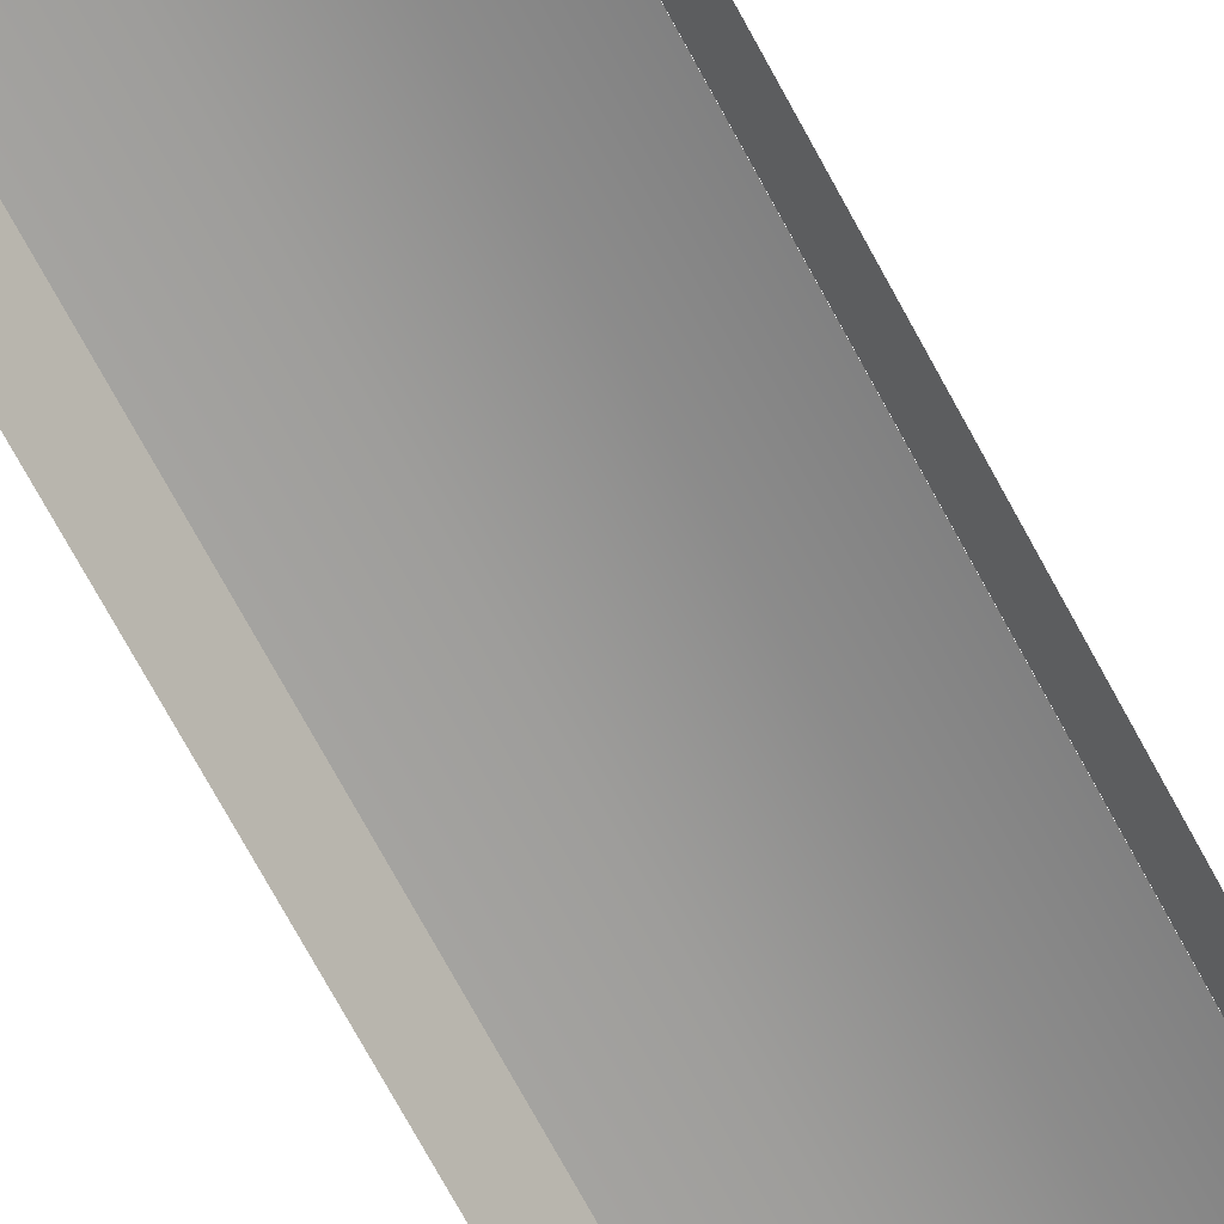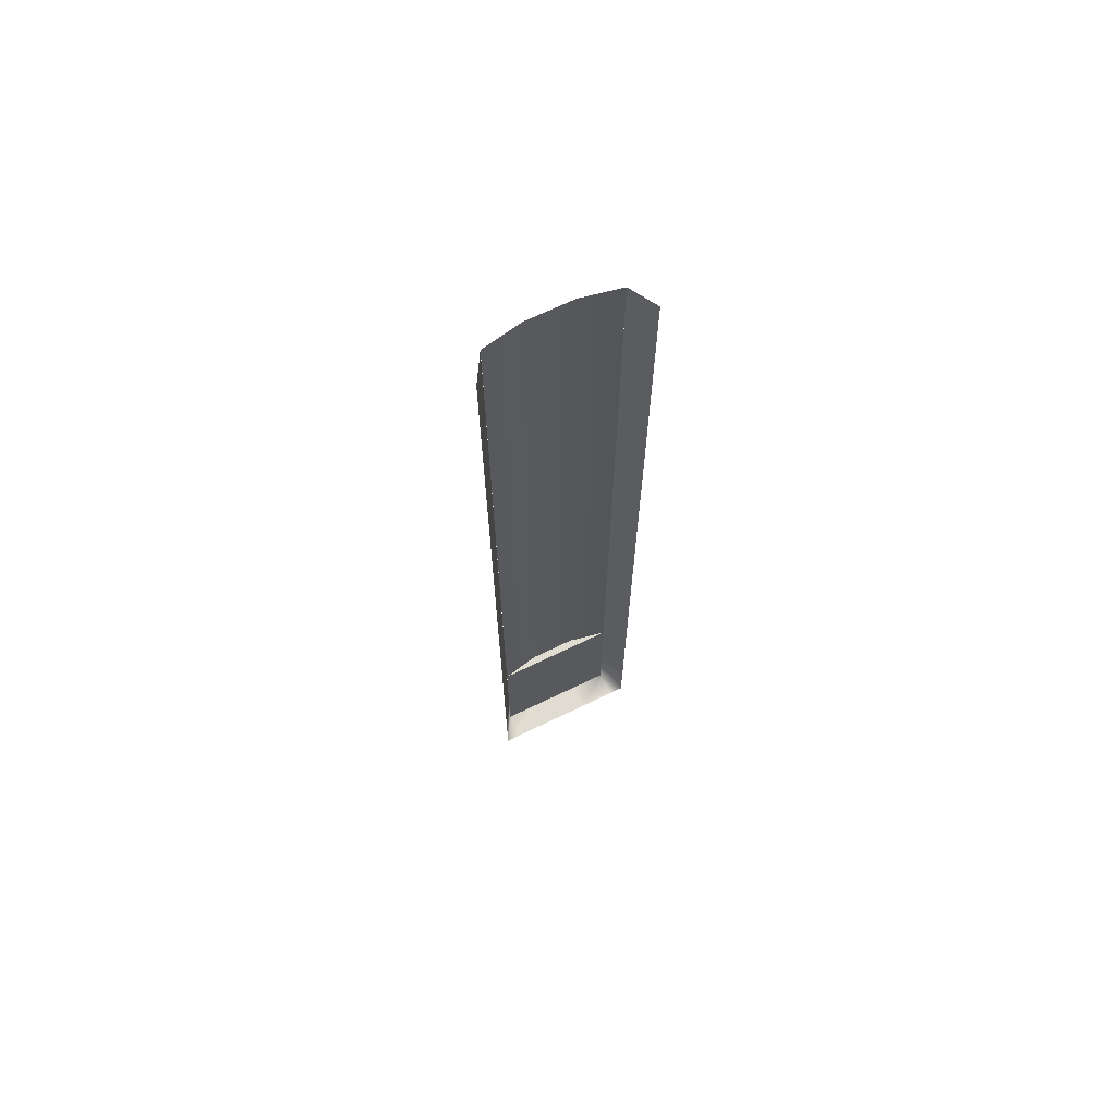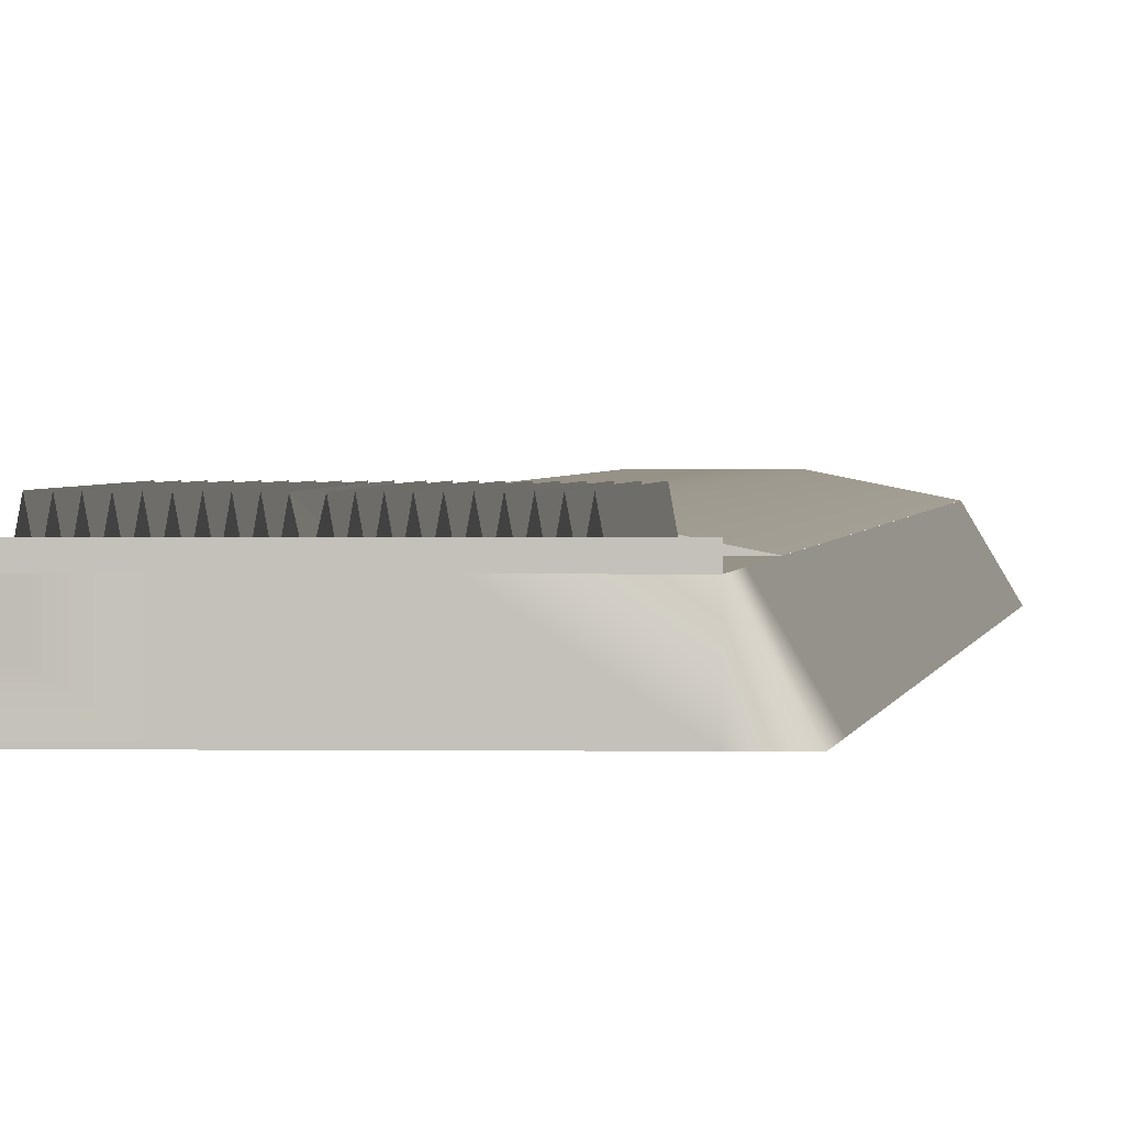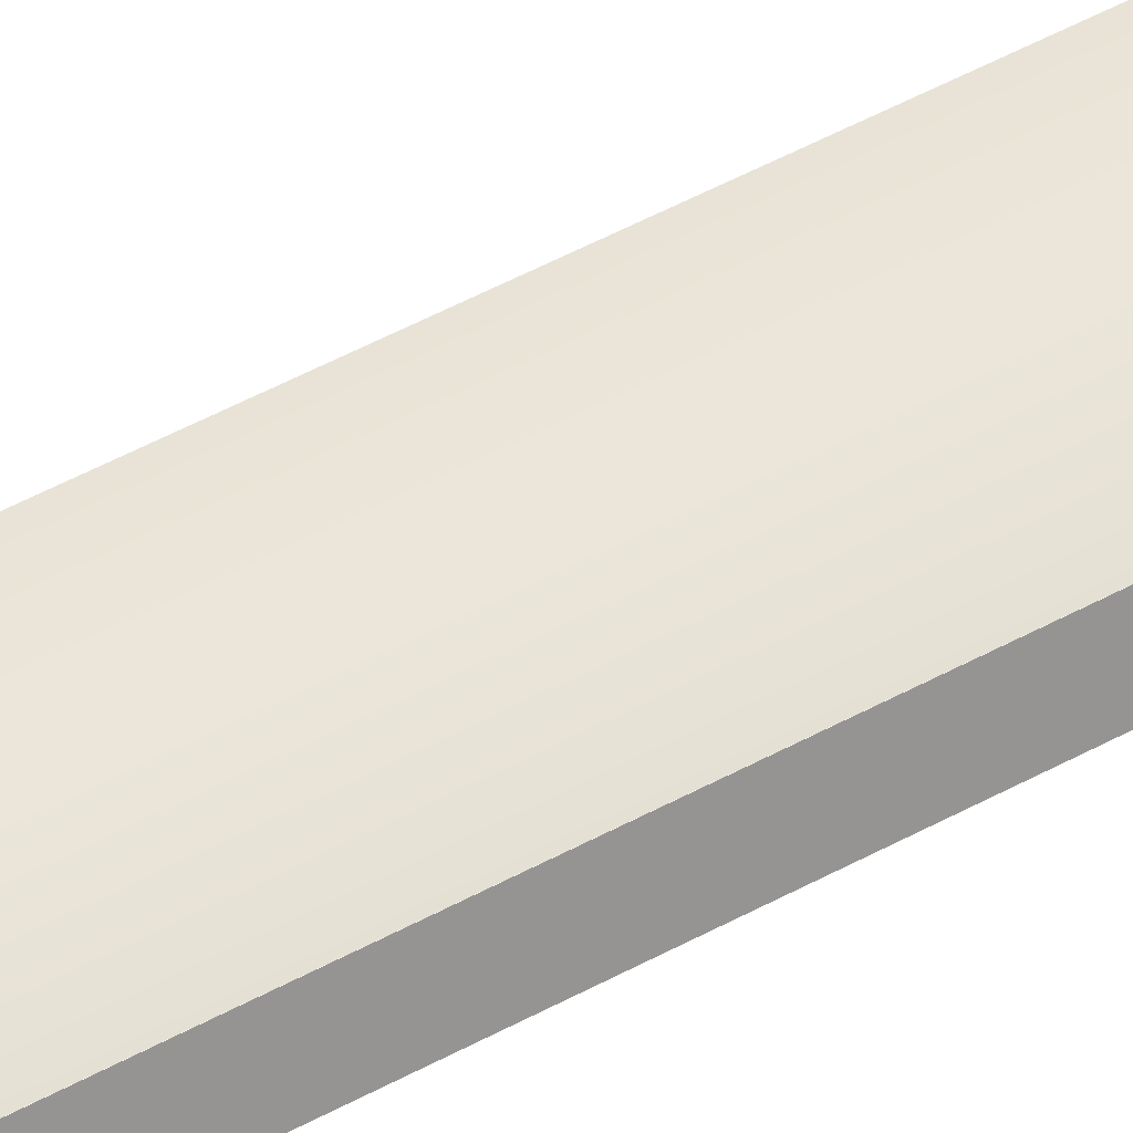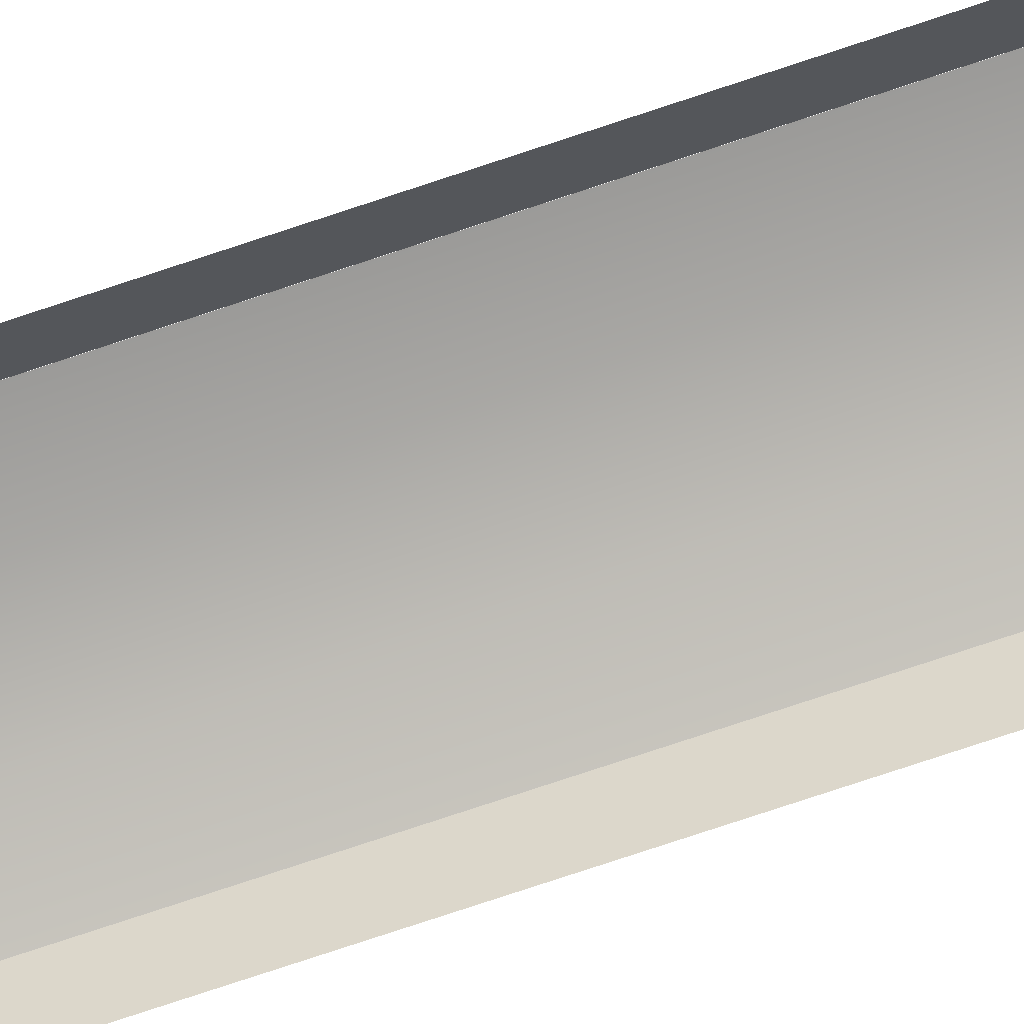
<metadata>
{"format":"obj","ext":"obj","renderer":"f3d","projection":"perspective","resolution":1024,"background":"white","views":[{"elev":-67.4,"azim":-152.3,"up":"+Y"},{"elev":69.1,"azim":-25.8,"up":"+Z"},{"elev":1.0,"azim":-175.6,"up":"+Y"},{"elev":56.6,"azim":-119.0,"up":"+Y"},{"elev":-79.9,"azim":-71.8,"up":"+Y"}]}
</metadata>
<code>
v  -1.499 0.2 0.0008
v  0.001 0.2 -5.332
v  -1.499 0.2 -5.332
v  0.001 0.2 0.0008
v  1.501 0.2 0.0008
v  4.001 -0.3 -5.332
v  1.501 0.2 -5.332
v  4.001 -0.3 0.0008
v  -3.998 -0.3 5.334
v  -1.499 0.2 5.334
v  -3.998 -0.3 0.0008
v  -1.499 0.2 32
v  0.001 0.2 26.67
v  -1.499 0.2 26.67
v  0.001 0.2 32
v  0.001 0.2 21.33
v  -1.499 0.2 21.33
v  0.001 0.2 16
v  -1.499 0.2 16
v  0.001 0.2 10.67
v  -1.499 0.2 10.67
v  0.001 0.2 5.334
v  -1.499 0.2 -21.33
v  0.001 0.2 -16
v  0.001 0.2 -21.33
v  -1.499 0.2 -16
v  0.001 0.2 -10.67
v  -1.499 0.2 -10.67
v  1.501 0.2 32
v  4.001 -0.3 26.67
v  1.501 0.2 26.67
v  4.001 -0.3 32
v  4.001 -0.3 21.33
v  1.501 0.2 21.33
v  4.001 -0.3 16
v  1.501 0.2 16
v  4.001 -0.3 10.67
v  1.501 0.2 10.67
v  4.001 -0.3 5.334
v  1.501 0.2 5.334
v  4.001 -0.3 -21.33
v  1.501 0.2 -16
v  4.001 -0.3 -16
v  1.501 0.2 -21.33
v  1.501 0.2 -10.67
v  4.001 -0.3 -10.67
v  -3.998 -0.3 -16
v  -3.999 -0.3 -21.33
v  -3.998 -0.3 -10.67
v  -3.998 -0.3 -5.332
v  -3.998 -0.3 32
v  -3.998 -0.3 26.67
v  -3.998 -0.3 21.33
v  -3.998 -0.3 16
v  -3.998 -0.3 10.67
v  -1.17 -0.3 -26.67
v  -1.171 -0.3 -32
v  -1.316 0.5 -26.67
v  -1.316 0.5 -32
v  -0.6032 -0.3 -32
v  -0.6016 -0.3 -26.67
v  -0.4611 0.5 -32
v  -0.4604 0.5 -26.67
v  -2.049 -0.3 -32
v  -2.048 -0.3 -26.67
v  -1.901 0.5 -32
v  -1.901 0.5 -26.67
v  -2.336 -0.3 -32
v  -2.334 -0.3 -26.67
v  -2.193 0.5 -32
v  -2.193 0.5 -26.67
v  -0.3223 -0.3 -32
v  -0.3207 -0.3 -26.67
v  -0.1842 0.4841 -32
v  -0.1795 0.5 -26.67
v  -0.8826 -0.3 -26.67
v  -0.8842 -0.3 -32
v  -1.022 0.5 -26.67
v  -1.023 0.5 -32
v  -0.7413 0.5 -26.67
v  -0.742 0.5 -32
v  -1.464 -0.3 -26.67
v  -1.464 -0.3 -32
v  -1.61 0.5 -26.67
v  -1.608 0.5 -32
v  -1.756 -0.3 -32
v  -1.757 -0.3 -26.67
v  -0.0039 -0.3003 -32
v  -0.0024 -0.3003 -26.67
v  0.1775 0.4841 -32
v  0.1718 0.5 -26.67
v  1.307 0.5 -32
v  1.159 -0.3 -32
v  1.308 0.5 -26.67
v  1.16 -0.3 -26.67
v  0.4521 0.5 -26.67
v  0.5917 -0.3 -26.67
v  0.4527 0.5 -32
v  0.5917 -0.3 -32
v  1.893 0.5 -26.67
v  2.038 -0.3 -26.67
v  1.892 0.5 -32
v  2.037 -0.3 -32
v  2.184 0.5 -26.67
v  2.324 -0.3 -26.67
v  2.185 0.5 -32
v  2.324 -0.3 -32
v  0.3108 -0.3 -26.67
v  0.3108 -0.3 -32
v  1.015 0.5 -32
v  0.8726 -0.3 -32
v  1.014 0.5 -26.67
v  0.8726 -0.3 -26.67
v  0.7337 0.5 -32
v  0.7329 0.5 -26.67
v  1.6 0.5 -32
v  1.452 -0.3 -32
v  1.602 0.5 -26.67
v  1.454 -0.3 -26.67
v  1.747 -0.3 -26.67
v  1.745 -0.3 -32
v  -1.169 -0.3 -21.33
v  -1.317 0.5 -21.33
v  -0.6001 -0.3 -21.33
v  -0.4597 0.5 -21.33
v  -2.047 -0.3 -21.33
v  -1.902 0.5 -21.33
v  -2.333 -0.3 -21.33
v  -2.192 0.5 -21.33
v  -0.3192 -0.3 -21.33
v  -0.1788 0.5 -21.33
v  -0.881 -0.3 -21.33
v  -1.022 0.5 -21.33
v  -0.7405 0.5 -21.33
v  -1.465 -0.3 -21.33
v  -1.612 0.5 -21.33
v  -1.757 -0.3 -21.33
v  -0.0029 -0.3002 -21.33
v  0.1718 0.5 -21.33
v  1.309 0.5 -21.33
v  1.161 -0.3 -21.33
v  0.4512 0.5 -21.33
v  0.5917 -0.3 -21.33
v  1.894 0.5 -21.33
v  2.039 -0.3 -21.33
v  2.184 0.5 -21.33
v  2.324 -0.3 -21.33
v  0.3108 -0.3 -21.33
v  1.013 0.5 -21.33
v  0.8726 -0.3 -21.33
v  0.7322 0.5 -21.33
v  1.604 0.5 -21.33
v  1.456 -0.3 -21.33
v  1.749 -0.3 -21.33
v  -1.005 -0.3 -21.33
v  -1.005 -0.3 -26.67
v  -4.001 -0.3 -26.67
v  -0.0015 -0.3002 -21.33
v  -0.0055 -0.3 -26.67
v  0.9944 -0.3 -21.33
v  0.9944 -0.3 -26.67
v  4.001 -0.3 -26.67
v  -1.005 -0.3 -32
v  -4.001 -0.3 -32
v  -0.0055 -0.3 -32
v  0.9944 -0.3 -32
v  4.001 -0.3 -32
v  -0.5996 -0.3 -21.33
v  -3.47 -0.3 -21.33
v  -2.938 -0.3 -21.33
v  -2.407 -0.3 -21.33
v  -1.867 -0.3 -21.33
v  -1.319 -0.3 -21.33
v  -0.7656 -0.3 -21.33
v  -2.207 -0.3 -21.33
v  -1.662 -0.3 -21.33
v  -1.131 -0.3 -21.33
v  1.123 -0.3 -21.33
v  1.654 -0.3 -21.33
v  2.199 -0.3 -21.33
v  0.7577 -0.3 -21.33
v  1.311 -0.3 -21.33
v  1.859 -0.3 -21.33
v  2.399 -0.3 -21.33
v  2.931 -0.3 -21.33
v  3.462 -0.3 -21.33
v  4.001 0.05 -32
v  -4.001 0.05 -32
v  -2.921 -0.3 -32
v  -2.92 -0.3 -26.67
v  -2.773 0.5 -32
v  -2.774 0.5 -26.67
v  -2.336 -0.3 -26.67
v  -2.482 0.5 -26.67
v  -2.48 0.5 -32
v  -2.628 -0.3 -32
v  -2.629 -0.3 -26.67
v  -2.919 -0.3 -21.33
v  -2.774 0.5 -21.33
v  -2.337 -0.3 -21.33
v  -2.485 0.5 -21.33
v  -2.629 -0.3 -21.33
v  2.611 -0.3 -32
v  2.612 -0.3 -26.67
v  2.759 0.5 -32
v  2.758 0.5 -26.67
v  2.326 -0.3 -26.67
v  2.466 0.5 -32
v  2.467 0.5 -26.67
v  2.904 -0.3 -32
v  2.903 -0.3 -26.67
v  2.613 -0.3 -21.33
v  2.758 0.5 -21.33
v  2.327 -0.3 -21.33
v  2.468 0.5 -21.33
v  2.903 -0.3 -21.33
v  4.001 -0.3 28
v  5.001 -2 32
v  5.001 -2 28
v  4.001 -0.3 24
v  5.001 -2 24
v  4.001 -0.3 20
v  5.001 -2 20
v  5.001 -2 16
v  4.001 -0.3 12
v  5.001 -2 12
v  4.001 -0.3 8.001
v  5.001 -2 8.001
v  4.001 -0.3 4.001
v  5.001 -2 4.001
v  5.001 -2 0.0008
v  4.001 -0.3 -3.999
v  5.001 -2 -3.999
v  4.001 -0.3 -7.999
v  5.001 -2 -7.999
v  4.001 -0.3 -12
v  5.001 -2 -12
v  5.001 -2 -16
v  4.001 -0.3 -20
v  5.001 -2 -20
v  4.001 -0.3 -24
v  5.001 -2 -24
v  4.001 -0.3 -28
v  5.001 -2 -28
v  5.001 -2 -32
v  -5.001 -2 28
v  -5.001 -2 32
v  -4.001 -0.3 32
v  -4.001 -0.3 28
v  -5.001 -2 24
v  -4.001 -0.3 24
v  -5.001 -2 20
v  -4.001 -0.3 20
v  -5.001 -2 16
v  -4.001 -0.3 16
v  -5.001 -2 12
v  -4.001 -0.3 12
v  -5.001 -2 8.001
v  -4.001 -0.3 8.001
v  -5.001 -2 4.001
v  -4.001 -0.3 4.001
v  -5.001 -2 0.0008
v  -4.001 -0.3 0.0008
v  -5.001 -2 -3.999
v  -4.001 -0.3 -3.999
v  -5.001 -2 -7.999
v  -4.001 -0.3 -7.999
v  -5.001 -2 -12
v  -4.001 -0.3 -12
v  -5.001 -2 -16
v  -4.001 -0.3 -16
v  -5.001 -2 -20
v  -4.001 -0.3 -20
v  -5.001 -2 -24
v  -4.001 -0.3 -24
v  -5.001 -2 -28
v  -4.001 -0.3 -28
v  -5.001 -2 -32
v  -4.001 -2 -32
v  -1.499 -0.3 -32
v  -1.499 -2 -32
v  0.001 -0.3 -32
v  0.001 -2 -32
v  1.501 -0.3 -32
v  1.501 -2 -32
v  4.001 -2 -32
g Ground_LevelCrossing_Pavement
f 1 2 3
f 2 1 4
f 5 6 7
f 6 5 8
f 1 9 10
f 9 1 11
f 12 13 14
f 13 12 15
f 14 16 17
f 16 14 13
f 17 18 19
f 18 17 16
f 19 20 21
f 20 19 18
f 21 22 10
f 22 21 20
f 10 4 1
f 4 10 22
f 23 24 25
f 24 23 26
f 26 27 24
f 27 26 28
f 28 2 27
f 2 28 3
f 29 30 31
f 30 29 32
f 31 33 34
f 33 31 30
f 34 35 36
f 35 34 33
f 36 37 38
f 37 36 35
f 38 39 40
f 39 38 37
f 40 8 5
f 8 40 39
f 41 42 43
f 42 41 44
f 43 45 46
f 45 43 42
f 46 7 6
f 7 46 45
f 23 47 26
f 47 23 48
f 26 49 28
f 49 26 47
f 28 50 3
f 50 28 49
f 3 11 1
f 11 3 50
f 51 14 52
f 14 51 12
f 52 17 53
f 17 52 14
f 53 19 54
f 19 53 17
f 54 21 55
f 21 54 19
f 55 10 9
f 10 55 21
f 29 13 15
f 13 29 31
f 31 16 13
f 16 31 34
f 34 18 16
f 18 34 36
f 36 20 18
f 20 36 38
f 38 22 20
f 22 38 40
f 40 4 22
f 4 40 5
f 5 2 4
f 2 5 7
f 7 27 2
f 27 7 45
f 45 24 27
f 24 45 42
f 42 25 24
f 25 42 44
f 56 57 58
f 59 58 57
f 60 61 62
f 63 62 61
f 64 65 66
f 67 66 65
f 68 69 70
f 71 70 69
f 72 73 74
f 75 74 73
f 62 63 72
f 73 72 63
f 76 77 78
f 79 78 77
f 80 81 76
f 77 76 81
f 61 60 80
f 81 80 60
f 82 83 84
f 85 84 83
f 58 59 82
f 83 82 59
f 57 56 79
f 78 79 56
f 86 87 85
f 84 85 87
f 66 67 86
f 87 86 67
f 65 64 71
f 70 71 64
f 88 89 90
f 91 90 89
f 74 75 88
f 89 88 75
f 92 93 94
f 95 94 93
f 96 97 98
f 99 98 97
f 100 101 102
f 103 102 101
f 104 105 106
f 107 106 105
f 91 108 90
f 109 90 108
f 108 96 109
f 98 109 96
f 110 111 112
f 113 112 111
f 111 114 113
f 115 113 114
f 114 99 115
f 97 115 99
f 116 117 118
f 119 118 117
f 117 92 119
f 94 119 92
f 112 95 110
f 93 110 95
f 118 120 116
f 121 116 120
f 120 100 121
f 102 121 100
f 106 103 104
f 101 104 103
f 122 56 123
f 58 123 56
f 61 124 63
f 125 63 124
f 65 126 67
f 127 67 126
f 69 128 71
f 129 71 128
f 73 130 75
f 131 75 130
f 63 125 73
f 130 73 125
f 132 76 133
f 78 133 76
f 134 80 132
f 76 132 80
f 124 61 134
f 80 134 61
f 135 82 136
f 84 136 82
f 123 58 135
f 82 135 58
f 56 122 78
f 133 78 122
f 87 137 84
f 136 84 137
f 67 127 87
f 137 87 127
f 126 65 129
f 71 129 65
f 89 138 91
f 139 91 138
f 75 131 89
f 138 89 131
f 94 95 140
f 141 140 95
f 142 143 96
f 97 96 143
f 144 145 100
f 101 100 145
f 146 147 104
f 105 104 147
f 139 148 91
f 108 91 148
f 148 142 108
f 96 108 142
f 112 113 149
f 150 149 113
f 113 115 150
f 151 150 115
f 115 97 151
f 143 151 97
f 118 119 152
f 153 152 119
f 119 94 153
f 140 153 94
f 149 141 112
f 95 112 141
f 152 154 118
f 120 118 154
f 154 144 120
f 100 120 144
f 104 101 146
f 145 146 101
f 155 156 48
f 157 48 156
f 158 159 155
f 156 155 159
f 160 161 158
f 159 158 161
f 41 162 160
f 161 160 162
f 156 163 157
f 164 157 163
f 159 165 156
f 163 156 165
f 161 166 159
f 165 159 166
f 162 167 161
f 166 161 167
f 158 168 143
f 48 23 169
f 169 23 170
f 170 23 171
f 171 23 172
f 172 23 173
f 173 23 174
f 174 23 175
f 175 23 176
f 176 23 177
f 177 23 168
f 168 23 143
f 143 23 178
f 178 23 179
f 179 23 180
f 180 23 181
f 181 23 182
f 182 23 183
f 183 23 184
f 184 23 185
f 185 23 186
f 186 23 41
f 23 25 41
f 25 44 41
f 187 188 167
f 164 167 188
f 189 190 191
f 192 191 190
f 193 68 194
f 195 194 68
f 196 197 195
f 194 195 197
f 191 192 196
f 197 196 192
f 190 198 192
f 199 192 198
f 200 193 201
f 194 201 193
f 197 202 194
f 201 194 202
f 192 199 197
f 202 197 199
f 203 204 205
f 206 205 204
f 107 207 208
f 209 208 207
f 205 206 210
f 211 210 206
f 204 203 209
f 208 209 203
f 204 212 206
f 213 206 212
f 207 214 209
f 215 209 214
f 206 213 211
f 216 211 213
f 212 204 215
f 209 215 204
f 217 32 218
f 218 219 217
f 220 217 219
f 219 221 220
f 222 220 221
f 221 223 222
f 35 222 223
f 223 224 35
f 225 35 224
f 224 226 225
f 227 225 226
f 226 228 227
f 229 227 228
f 228 230 229
f 8 229 230
f 230 231 8
f 232 8 231
f 231 233 232
f 234 232 233
f 233 235 234
f 236 234 235
f 235 237 236
f 43 236 237
f 237 238 43
f 239 43 238
f 238 240 239
f 241 239 240
f 240 242 241
f 243 241 242
f 242 244 243
f 167 243 244
f 244 245 167
f 246 247 248
f 248 249 246
f 250 246 249
f 249 251 250
f 252 250 251
f 251 253 252
f 254 252 253
f 253 255 254
f 256 254 255
f 255 257 256
f 258 256 257
f 257 259 258
f 260 258 259
f 259 261 260
f 262 260 261
f 261 263 262
f 264 262 263
f 263 265 264
f 266 264 265
f 265 267 266
f 268 266 267
f 267 269 268
f 270 268 269
f 269 271 270
f 272 270 271
f 271 273 272
f 274 272 273
f 273 275 274
f 276 274 275
f 275 277 276
f 278 276 277
f 277 164 278
f 164 279 278
f 279 164 280
f 280 281 279
f 281 280 282
f 282 283 281
f 283 282 284
f 284 285 283
f 285 284 167
f 167 286 285
f 286 167 245

</code>
